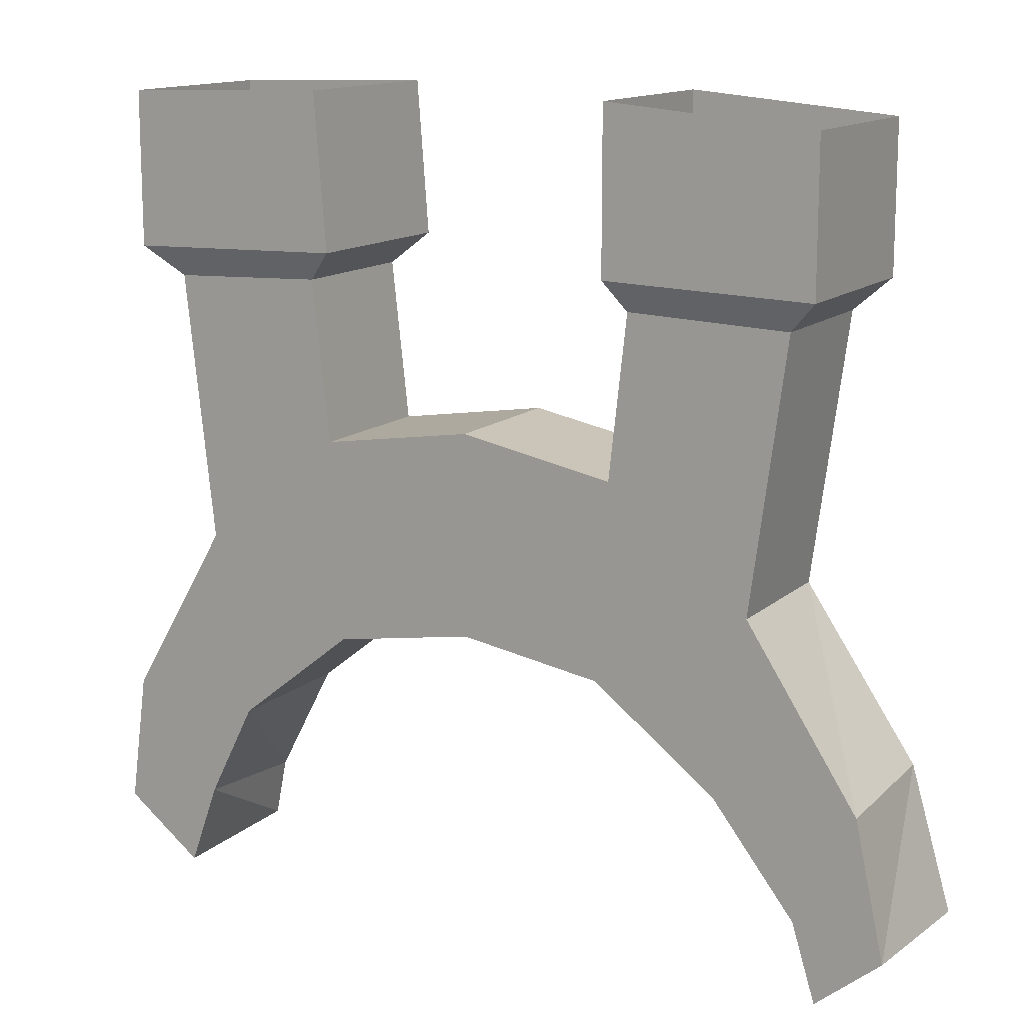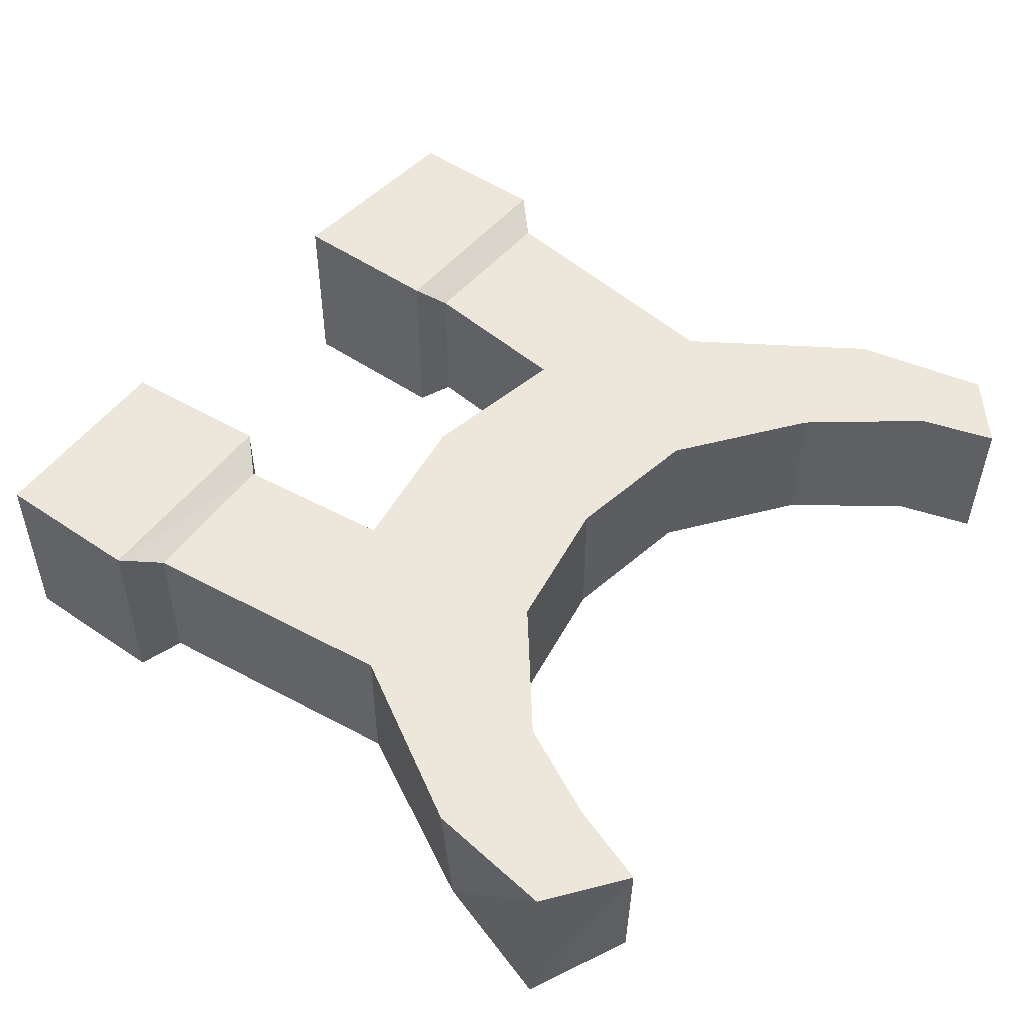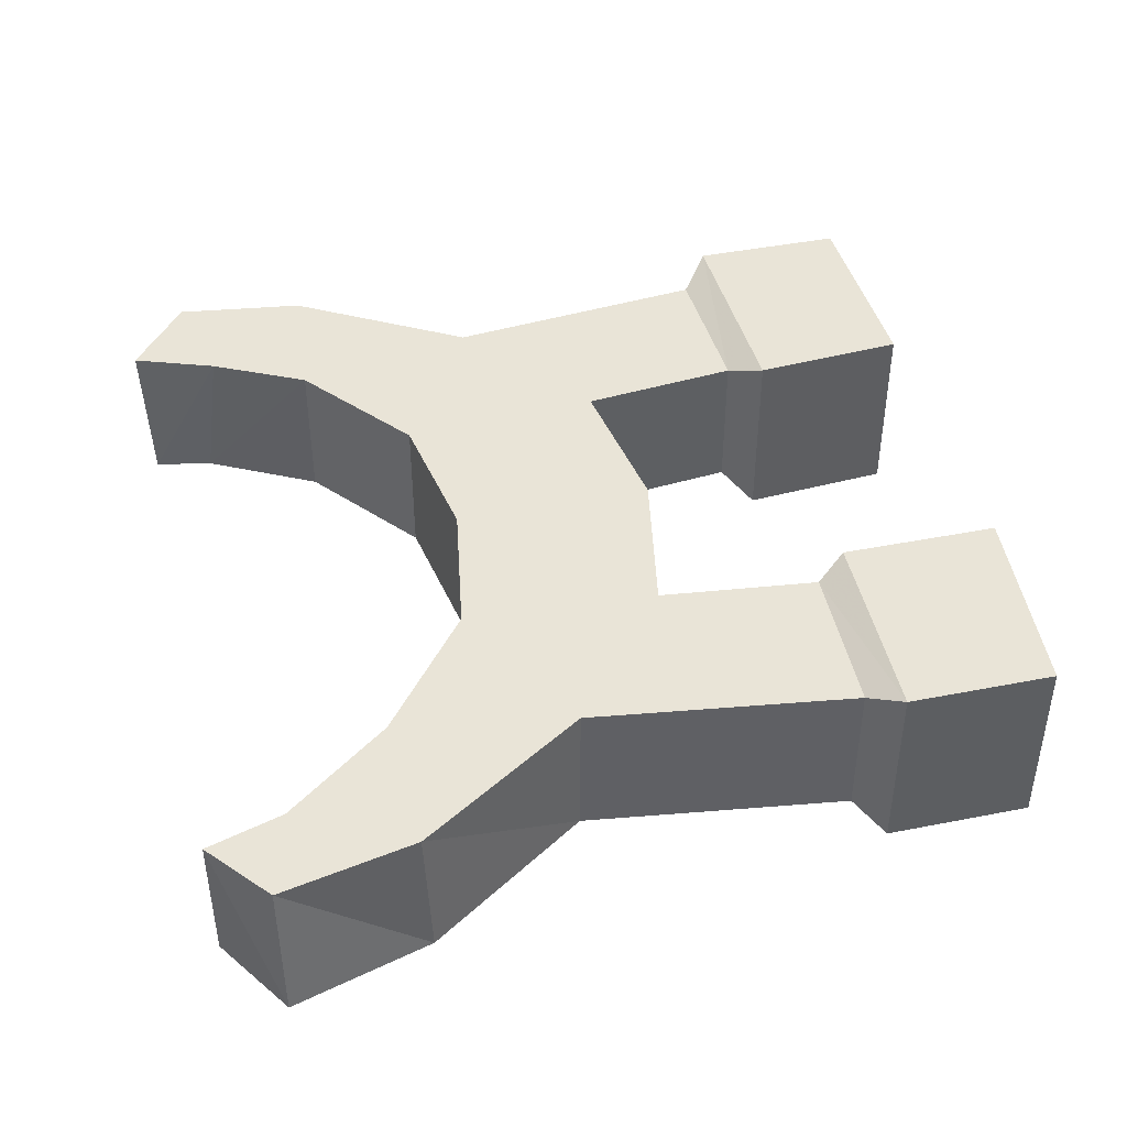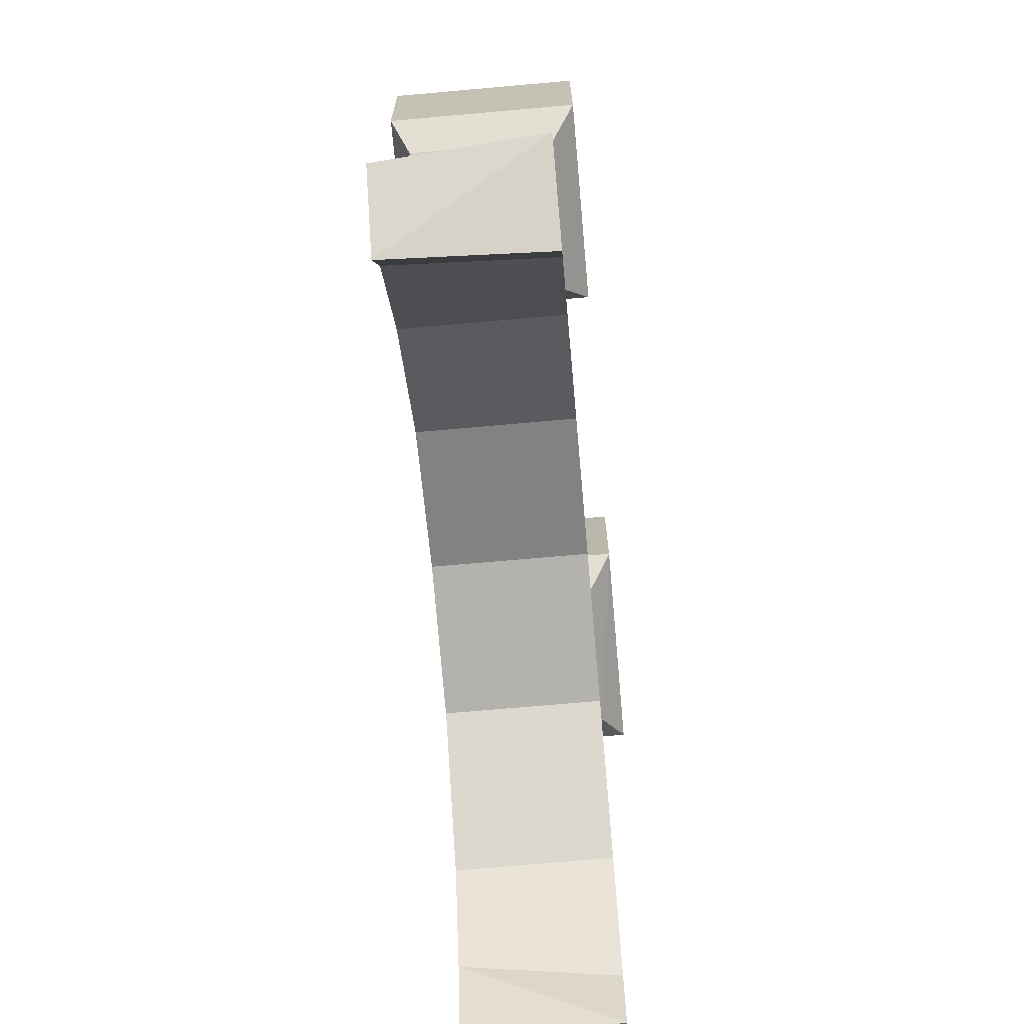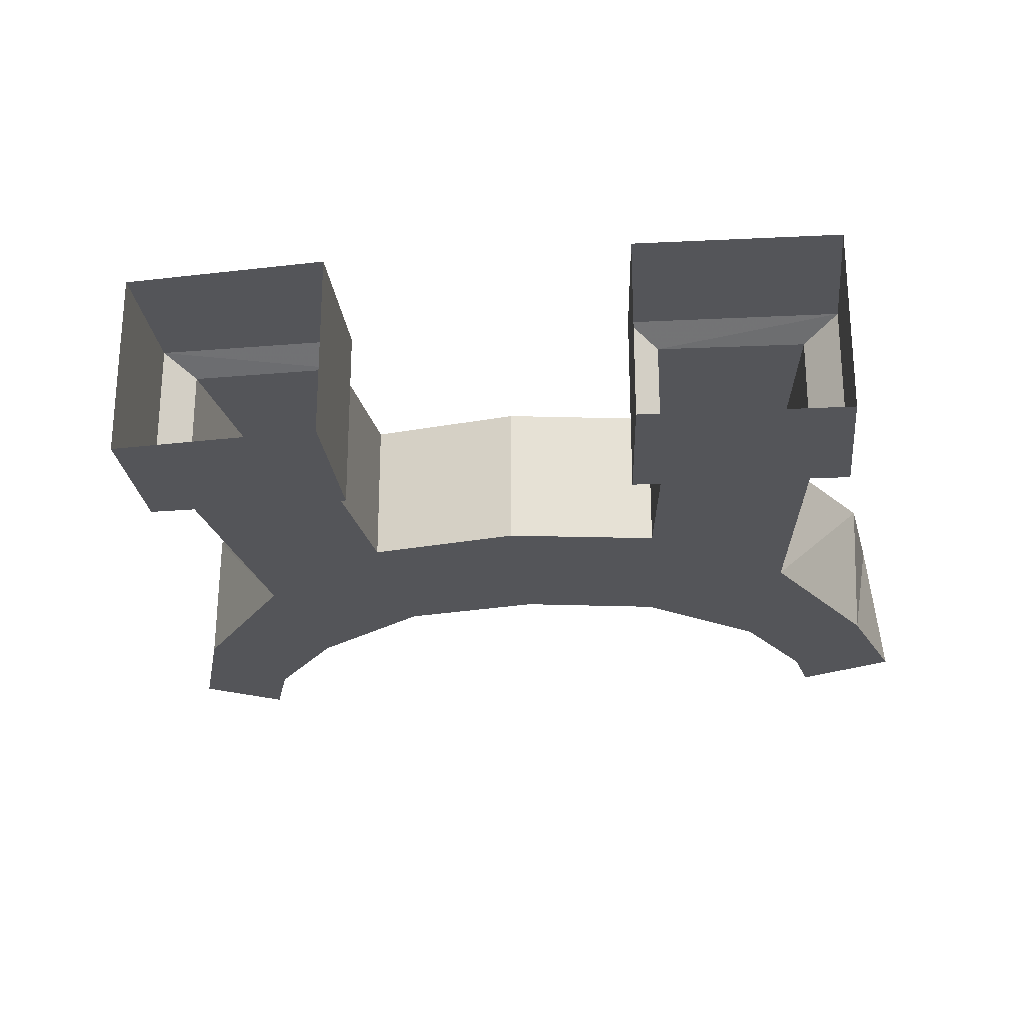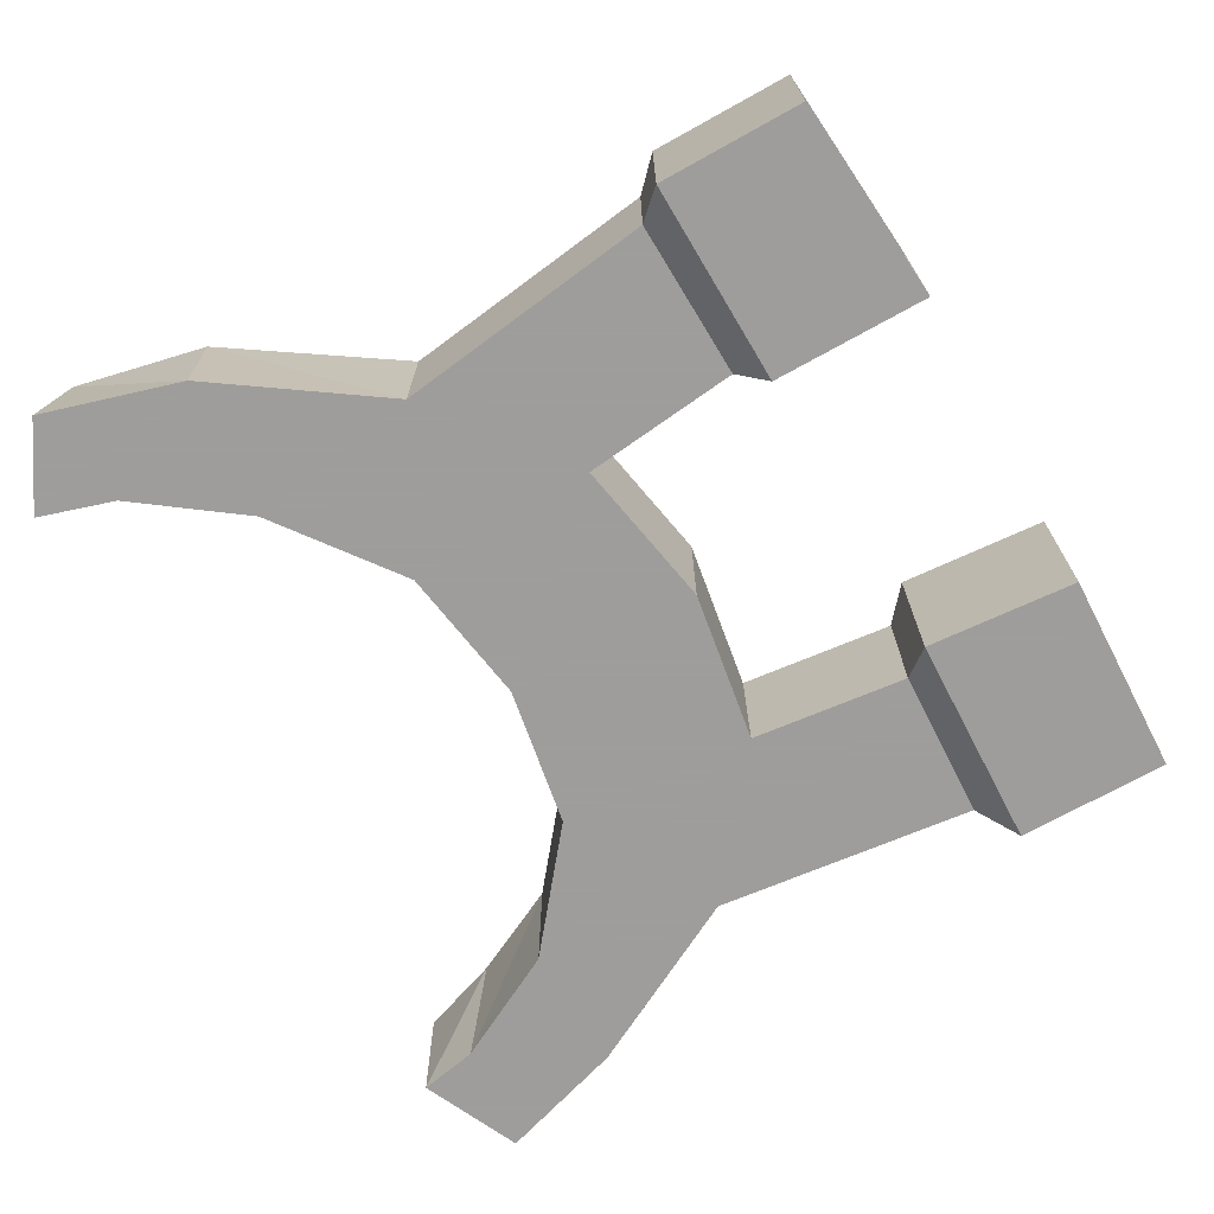
<metadata>
{"format":"obj","ext":"obj","renderer":"f3d","projection":"perspective","resolution":1024,"background":"white","views":[{"elev":13.6,"azim":29.2,"up":"+Y"},{"elev":50.5,"azim":-53.2,"up":"+Z"},{"elev":43.4,"azim":76.9,"up":"+Z"},{"elev":-70.2,"azim":95.1,"up":"+Y"},{"elev":-24.7,"azim":-173.8,"up":"+Z"},{"elev":-70.7,"azim":119.1,"up":"+Z"}]}
</metadata>
<code>
v -0.4766 -0.2578 -0.4062
v -0.4766 -0.05469 -0.4062
v -0.2031 -0.04688 -0.4062
v -0.1875 -0.25 -0.4062
v -0.4297 -0.2969 -0.375
v -0.4297 -0.2969 -0.1797
v -0.4766 -0.2578 -0.1562
v -0.4766 -0.05469 -0.1562
v -0.1875 -0.25 -0.1562
v -0.2031 -0.04688 -0.1562
v -0.3906 -0.6484 -0.375
v -0.2266 -0.2891 -0.375
v -0.2031 -0.5 -0.375
v -0.3438 -0.8906 -0.375
v -0.4219 -1.039 -0.375
v -0.5156 -0.8828 -0.375
v -0.5234 -0.875 -0.1797
v -0.3906 -0.6484 -0.1797
v -0.2031 -0.5 -0.1797
v -0.2266 -0.2891 -0.1797
v -0.1875 -0.25 -0.375
v -0.2031 -0.04688 -0.375
v -0.1875 -0.7656 -0.375
v -0.1875 -0.7656 -0.1797
v -0.3438 -0.8906 -0.1797
v -0.4062 -1.016 -0.1797
v -0.4375 -1.117 -0.375
v -0.5703 -1.055 -0.375
v -0.5469 -1.047 -0.1797
v -0.4453 -1.125 -0.1797
v 0 -0.7344 -0.1797
v 0 -0.4688 -0.1797
v 0 -0.4688 -0.375
v 0 -0.7344 -0.375
v -0.4766 -0.2578 -0.375
v -0.4766 -0.05469 -0.375
v 0.4766 -0.2656 -0.1562
v 0.4766 -0.2656 -0.4062
v 0.4766 -0.07031 -0.4062
v 0.4766 -0.07031 -0.1562
v 0.2031 -0.2578 -0.1562
v 0.2266 -0.2969 -0.1797
v 0.4375 -0.3047 -0.1797
v 0.4375 -0.3047 -0.375
v 0.2031 -0.2578 -0.4062
v 0.2031 -0.04688 -0.4062
v 0.4766 -0.07031 -0.375
v 0.4766 -0.2656 -0.375
v 0.2031 -0.04688 -0.1562
v 0.2031 -0.2578 -0.375
v 0.2031 -0.04688 -0.375
v 0.2266 -0.2969 -0.375
v 0.3906 -0.6562 -0.375
v 0.2031 -0.5078 -0.375
v 0.3906 -0.6562 -0.1797
v 0.2031 -0.5078 -0.1797
v 0.3516 -0.8906 -0.1797
v 0.4609 -1.031 -0.1797
v 0.5391 -0.8828 -0.1797
v 0.5391 -0.875 -0.375
v 0.4531 -1.031 -0.375
v 0.3516 -0.8906 -0.375
v 0.1875 -0.7656 -0.375
v 0.1875 -0.7656 -0.1797
v 0.5781 -1.062 -0.1797
v 0.5938 -1.062 -0.375
v 0.4922 -1.133 -0.1797
v 0.4844 -1.133 -0.375
f 1 2 3
f 1 3 4
f 1 4 5
f 1 5 6
f 1 6 7
f 1 7 2
f 2 7 8
f 8 7 9
f 8 9 10
f 10 9 4
f 10 4 3
f 11 5 12
f 11 12 13
f 11 13 14
f 11 14 15
f 11 15 16
f 11 16 17
f 11 17 18
f 11 18 5
f 5 18 6
f 6 18 19
f 6 19 20
f 6 20 7
f 7 20 9
f 9 20 12
f 9 12 4
f 4 12 5
f 12 4 21
f 21 4 3
f 21 3 22
f 20 19 13
f 20 13 12
f 13 23 14
f 14 23 24
f 14 24 25
f 14 25 15
f 15 25 26
f 15 26 27
f 15 27 16
f 16 27 28
f 16 28 29
f 16 29 17
f 17 29 30
f 17 30 26
f 17 26 18
f 18 26 25
f 18 25 19
f 19 25 24
f 19 24 31
f 19 31 32
f 19 32 33
f 19 33 13
f 13 33 34
f 13 34 23
f 23 34 31
f 23 31 24
f 30 29 28
f 30 28 27
f 30 27 26
f 35 1 5
f 1 35 36
f 1 36 2
f 37 38 39
f 37 39 40
f 37 40 41
f 37 41 42
f 37 42 43
f 37 43 38
f 38 43 44
f 38 44 45
f 38 45 46
f 38 46 39
f 38 39 47
f 38 47 48
f 38 48 44
f 49 46 45
f 49 45 41
f 49 41 40
f 50 51 46
f 50 46 45
f 50 45 52
f 52 45 44
f 52 44 53
f 52 53 54
f 52 54 42
f 52 42 41
f 52 41 45
f 55 53 44
f 55 44 43
f 55 43 56
f 55 56 57
f 55 57 58
f 55 58 59
f 55 59 53
f 53 59 60
f 53 60 61
f 53 61 62
f 53 62 54
f 54 62 63
f 54 63 34
f 54 34 33
f 54 33 56
f 54 56 42
f 42 56 43
f 31 34 63
f 31 63 64
f 31 64 56
f 31 56 32
f 32 56 33
f 64 63 62
f 64 62 57
f 64 57 56
f 65 66 60
f 65 60 59
f 65 59 67
f 65 67 66
f 66 67 68
f 66 68 60
f 60 68 61
f 61 68 58
f 61 58 57
f 61 57 62
f 68 67 58
f 58 67 59

</code>
